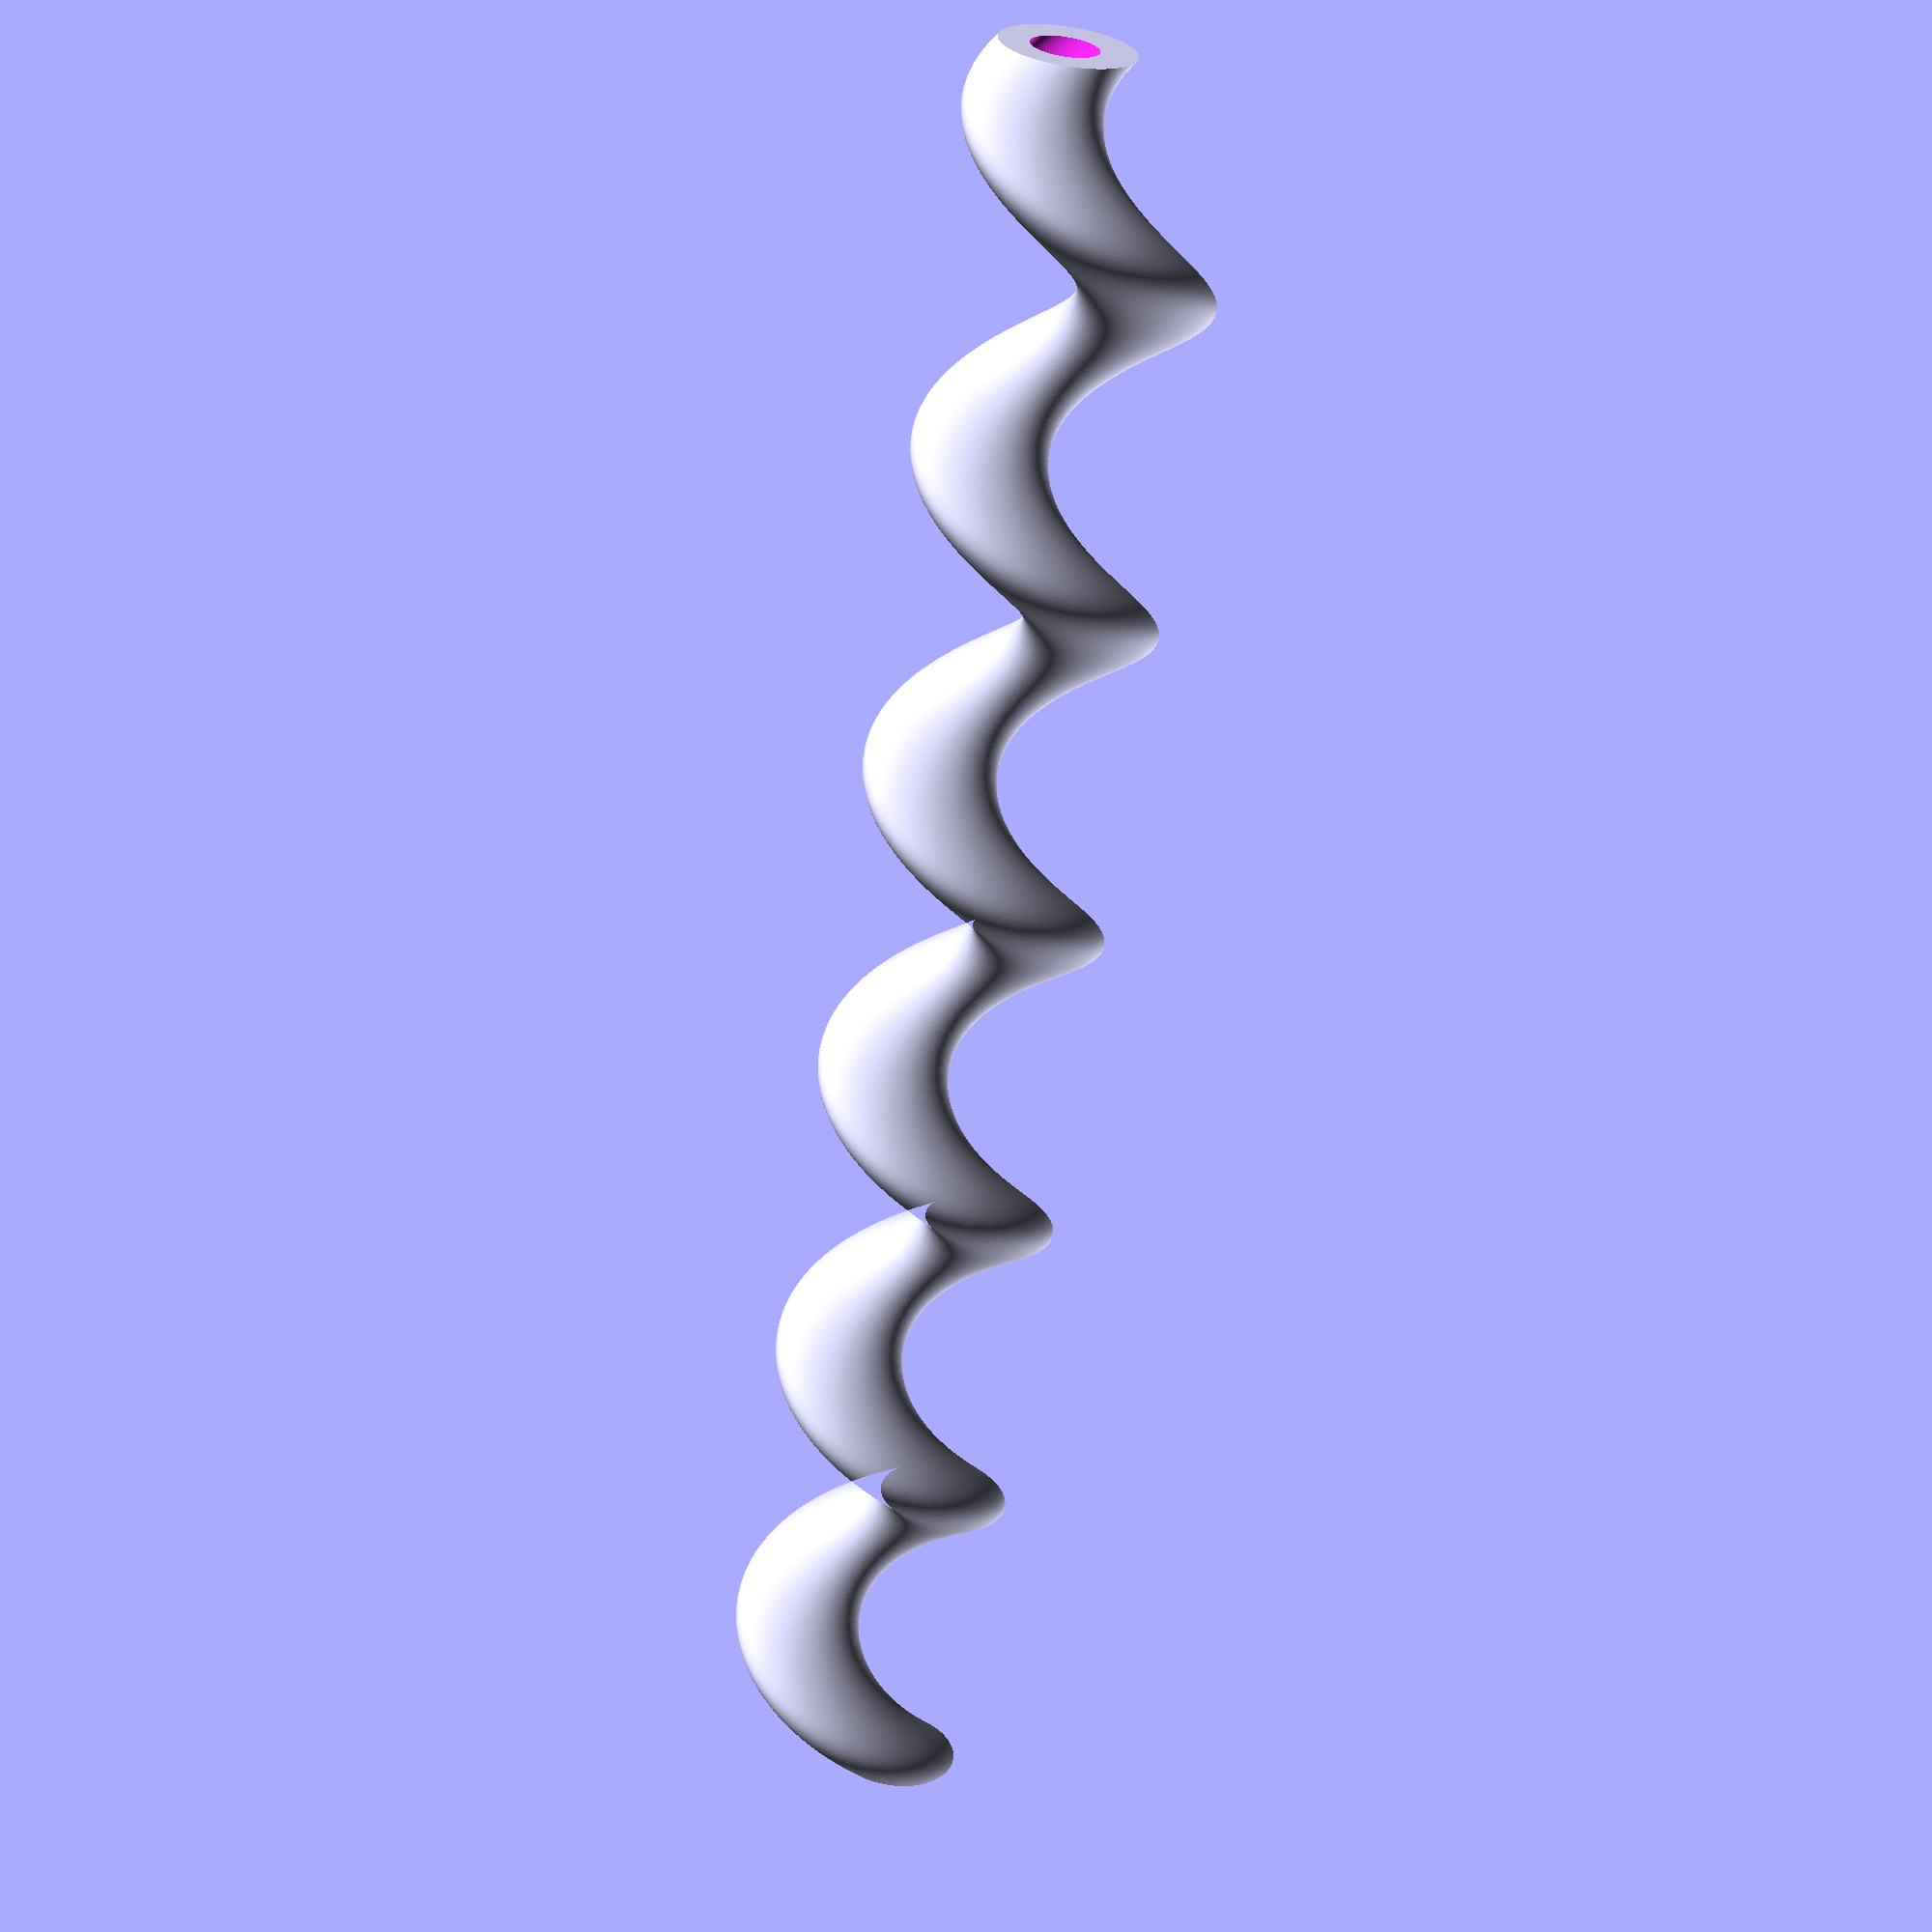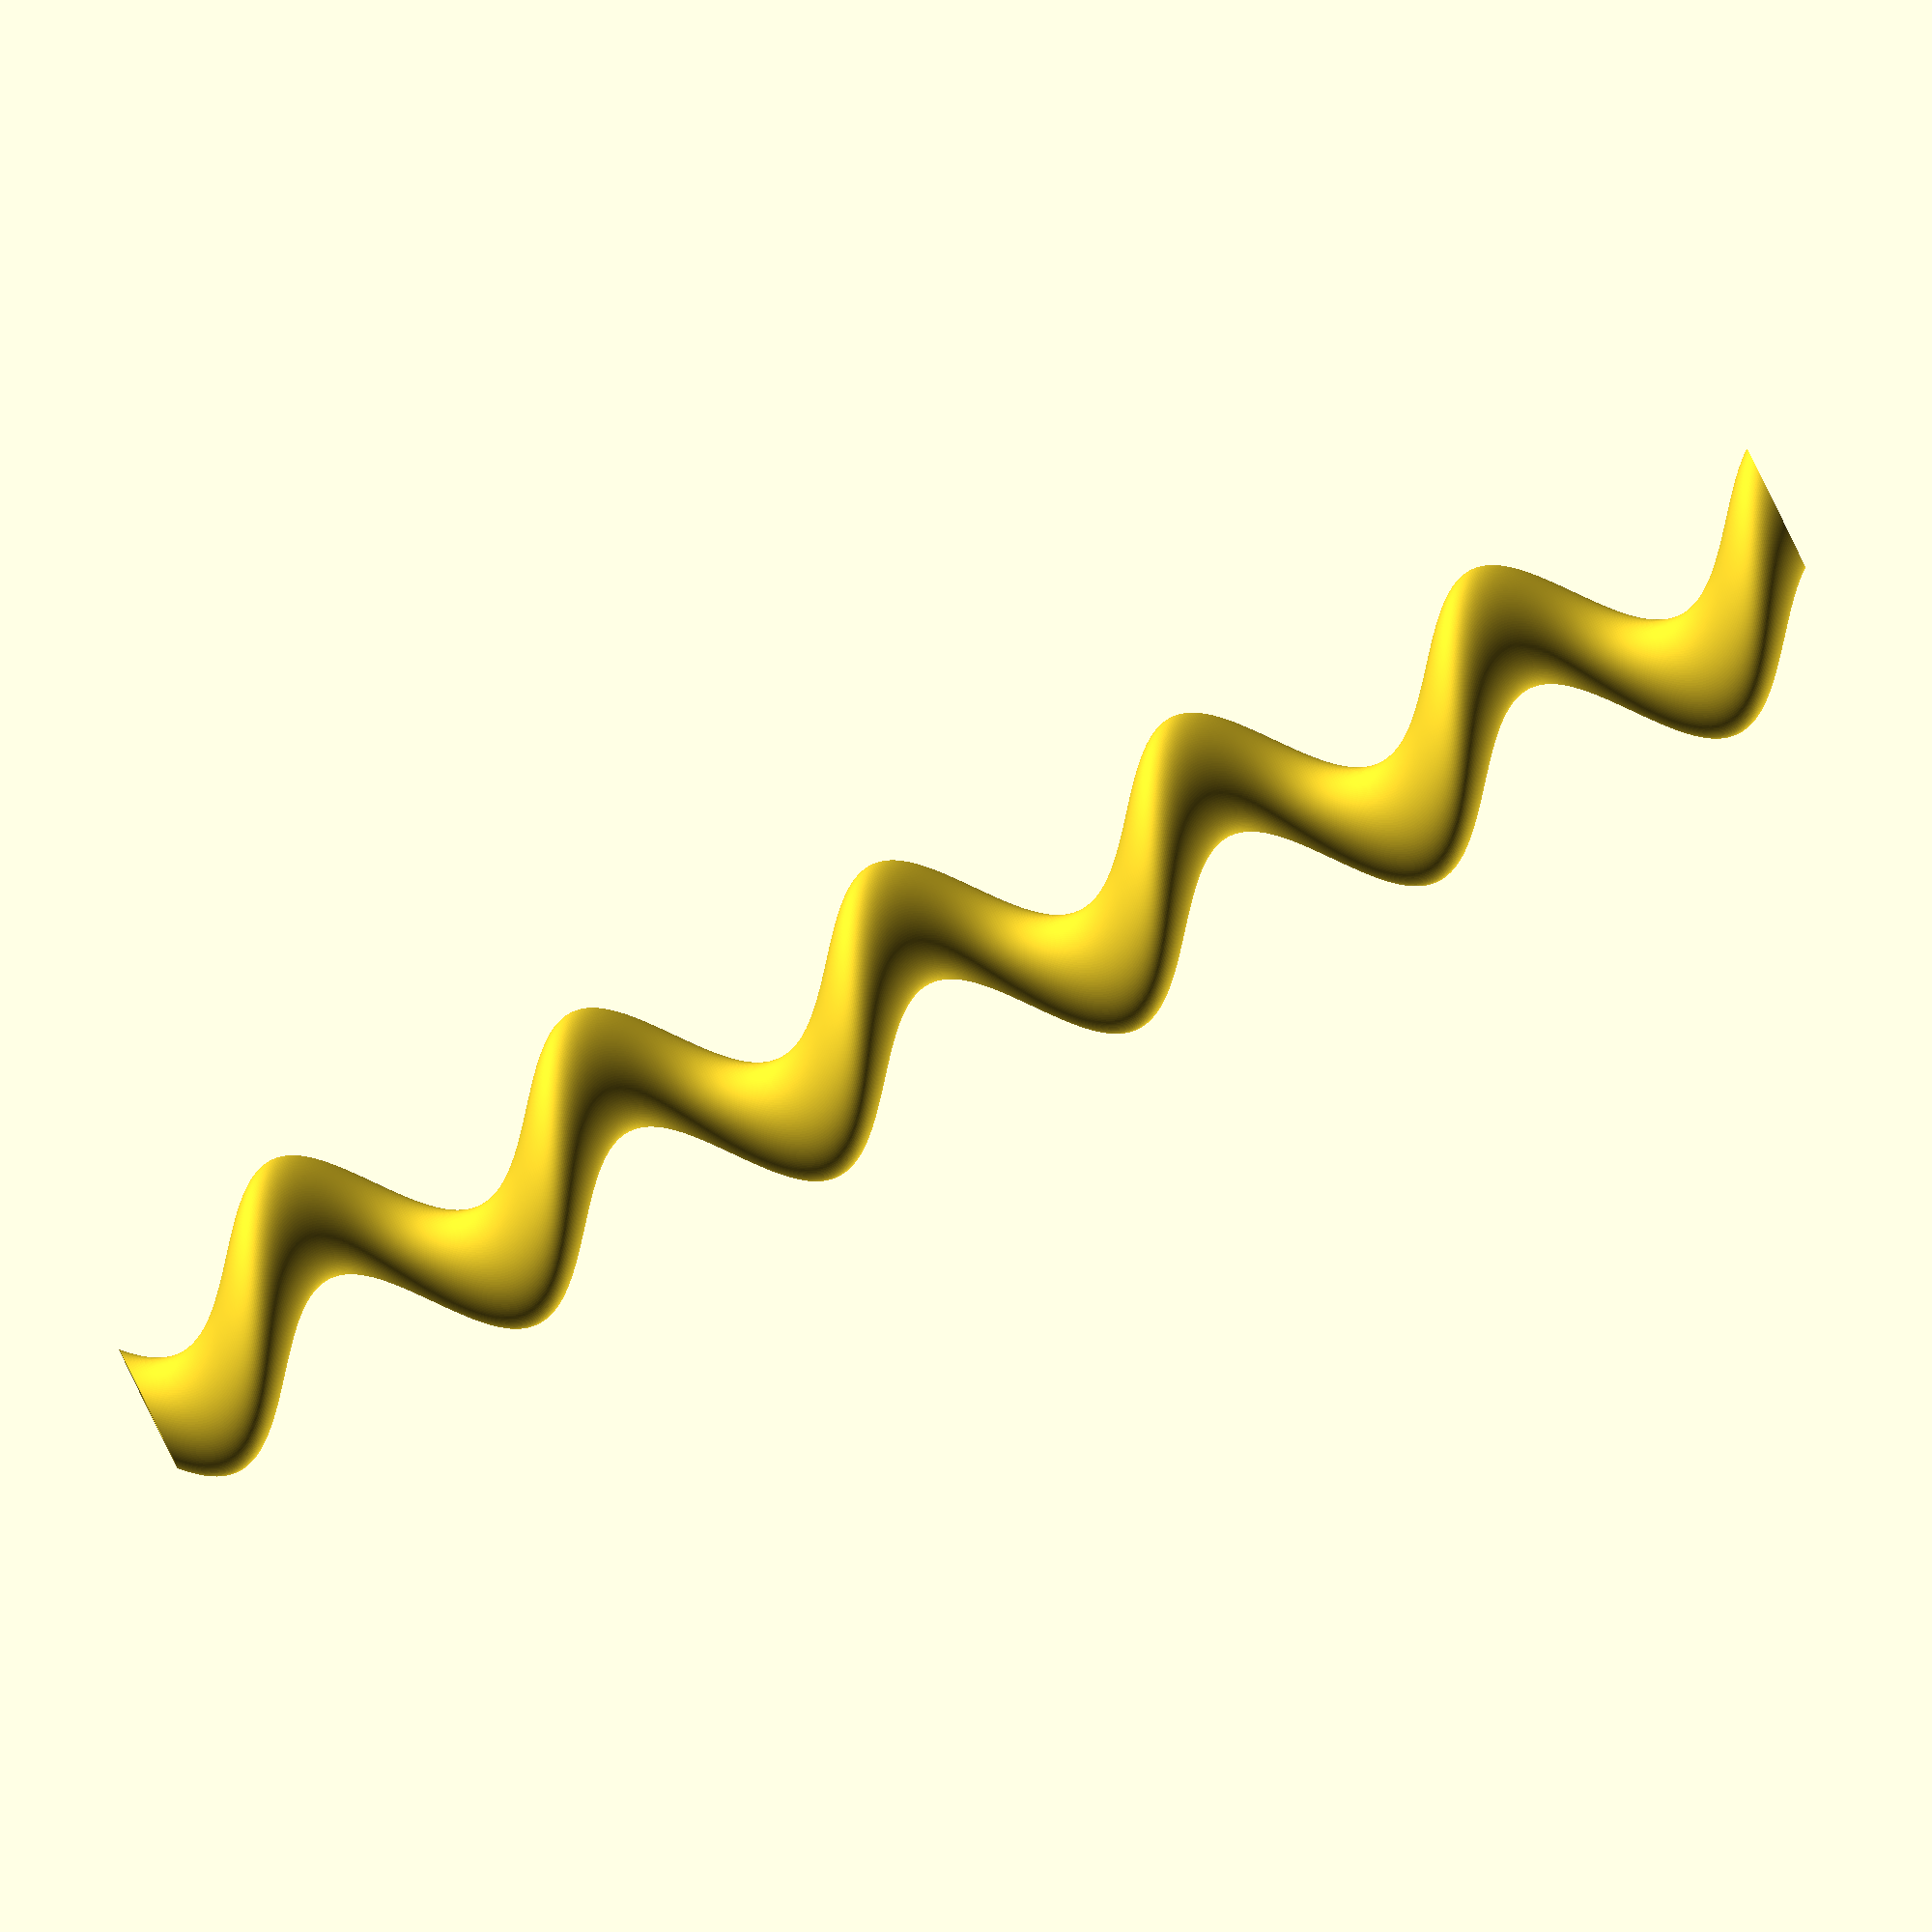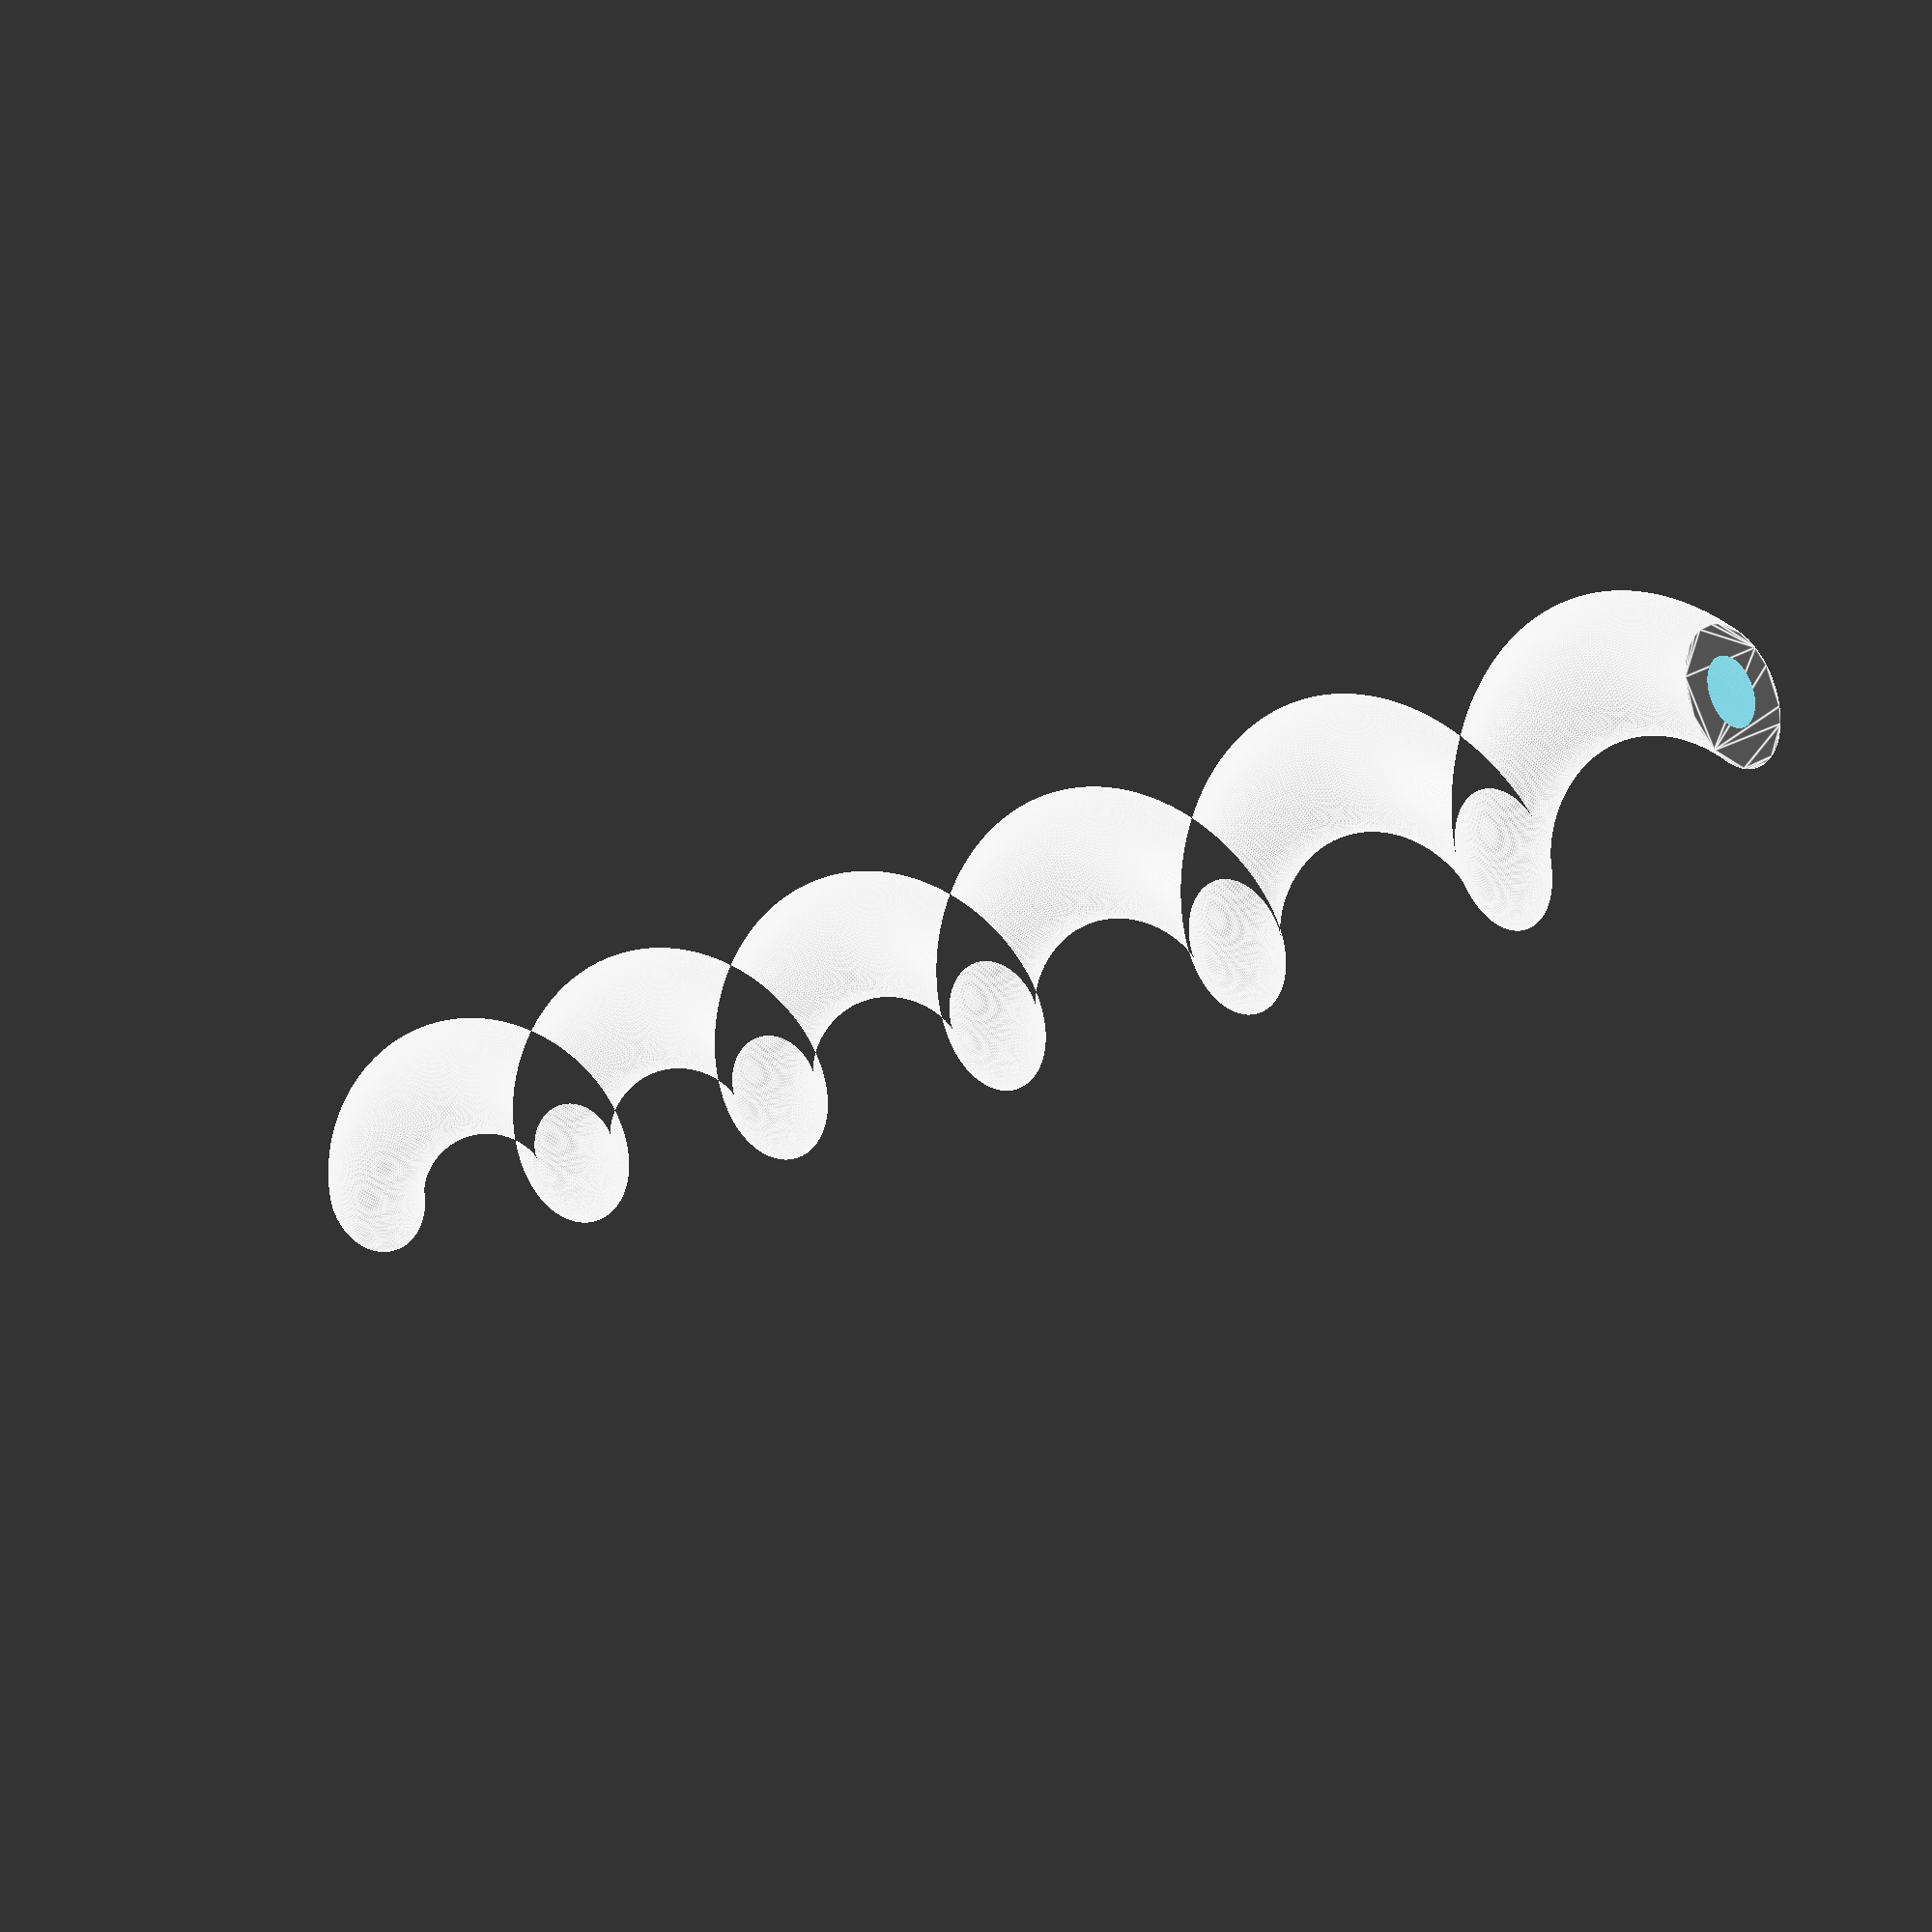
<openscad>
/*
Karan's part for 3D printing
spiral straw
*/


mytwist = 2000;



module spiralstraw(strawheight, circrad){
    
    linear_extrude(height = strawheight, center = true, twist = mytwist, $fn = 150){ translate ([5,0,0]) circle (circrad);}}
   
 union(){
     difference(){
    spiralstraw(140,5);spiralstraw (140.5,2.5);}
}

</openscad>
<views>
elev=63.3 azim=306.8 roll=171.7 proj=p view=solid
elev=271.3 azim=122.2 roll=243.8 proj=o view=solid
elev=18.5 azim=211.2 roll=137.2 proj=p view=edges
</views>
